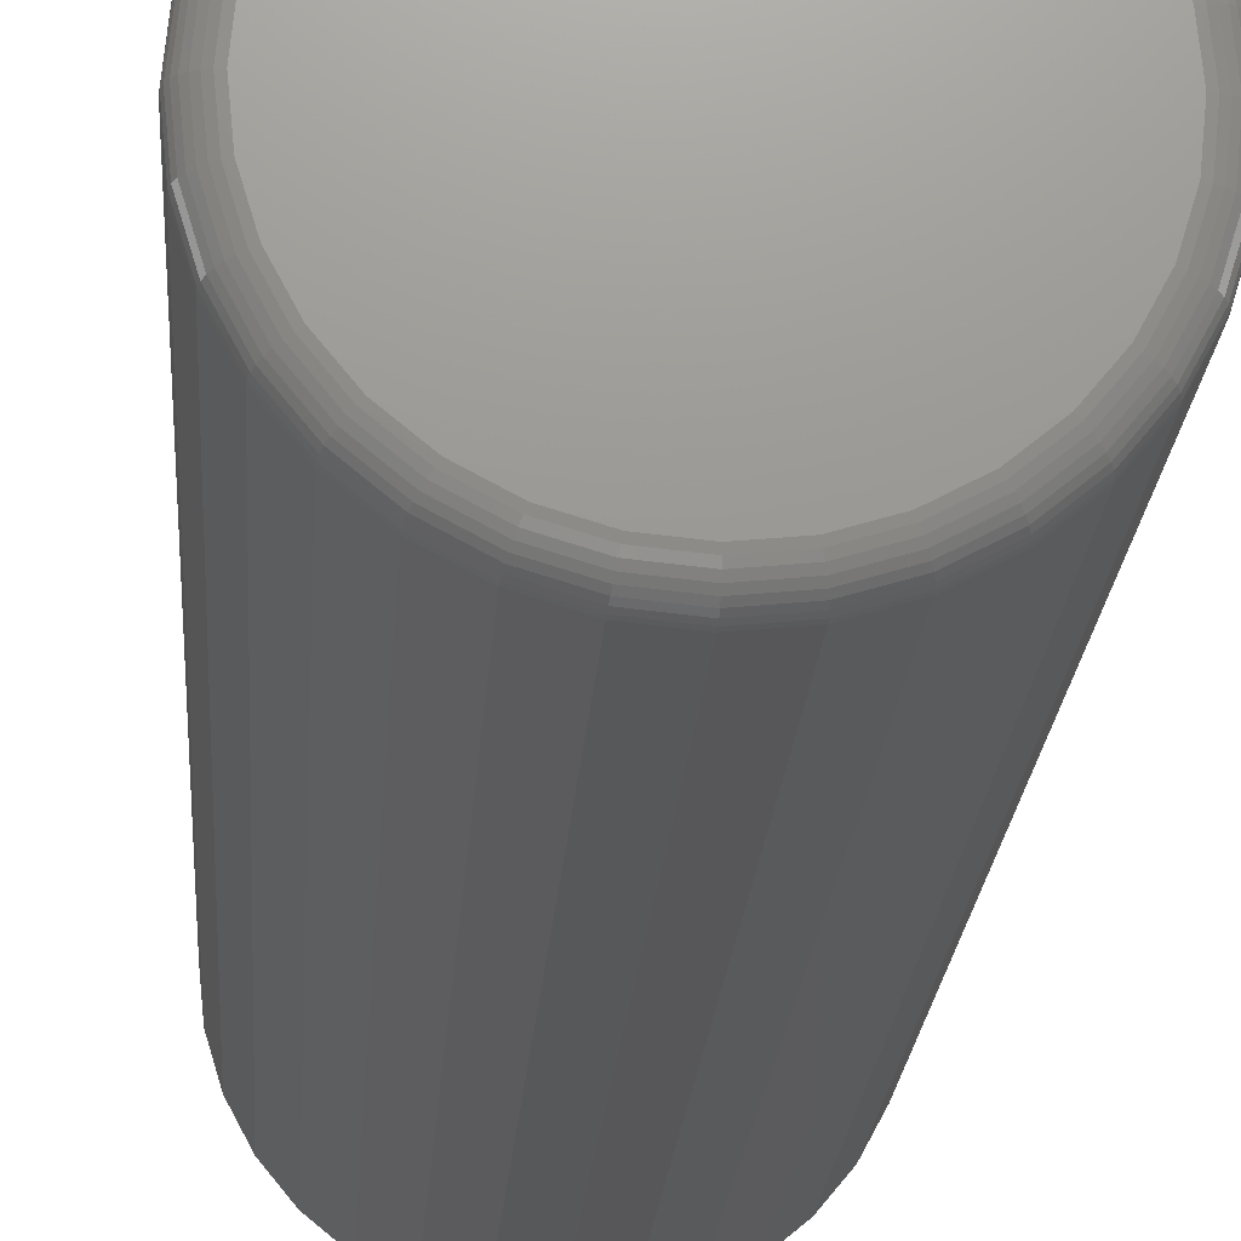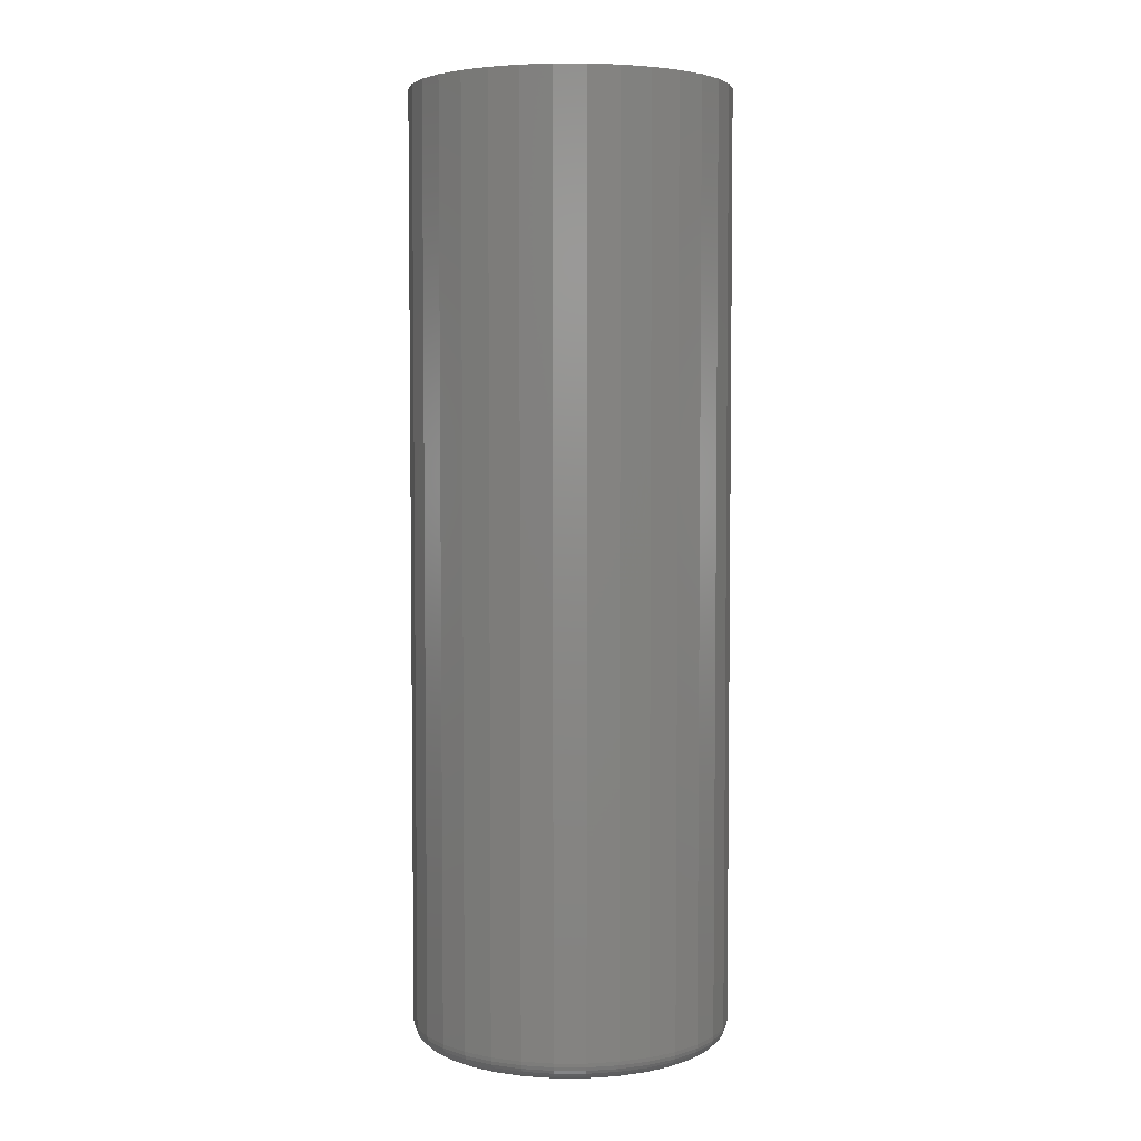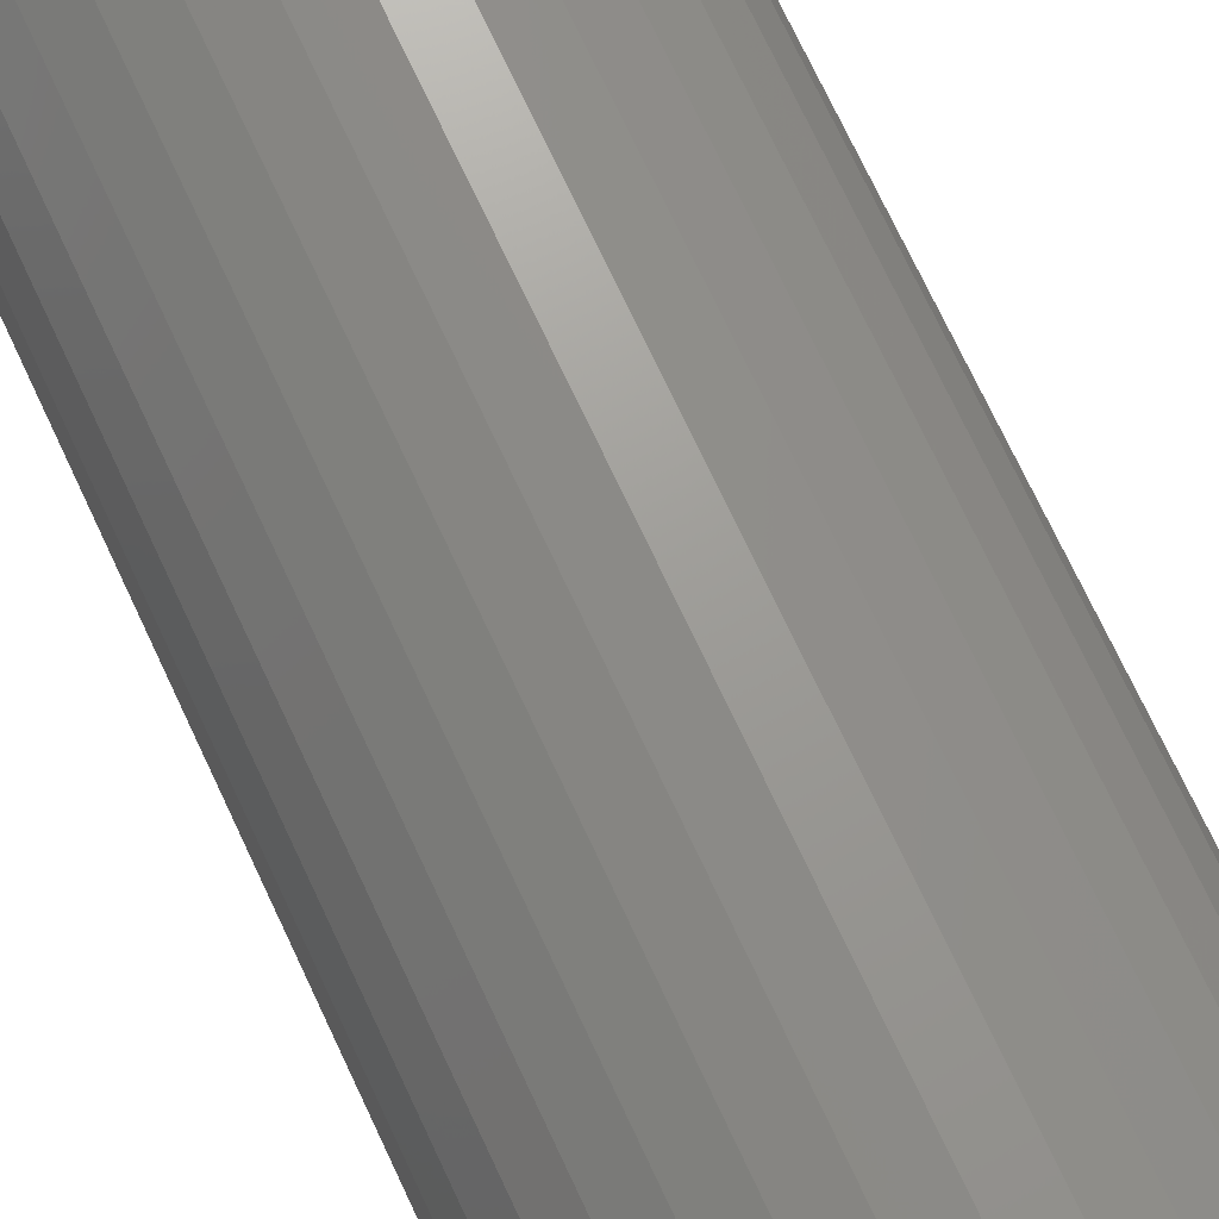
<metadata>
{"format":"stl","ext":"stl","renderer":"f3d","projection":"perspective","resolution":1024,"background":"white","views":[{"elev":-19.0,"azim":176.6,"up":"+Y"},{"elev":4.3,"azim":-106.7,"up":"+Z"},{"elev":72.0,"azim":-25.0,"up":"+Y"}]}
</metadata>
<code>
# stl→obj: 320 verts, 636 faces
v 0.002632 0.1107 0
v 0.02423 0.1086 0
v -0.01896 0.1086 0
v -0.03973 0.1023 0
v 0.04499 0.1023 0
v -0.05886 0.09204 0
v 0.06413 0.09204 0
v 0.04499 -0.1023 0
v -0.03973 -0.1023 0
v 0.06413 -0.09204 0
v -0.01896 -0.1086 0
v 0.02423 -0.1086 0
v 0.002632 -0.1107 0
v -0.05886 -0.09204 0
v -0.07564 -0.07827 0
v 0.0809 -0.07827 0
v -0.0894 -0.0615 0
v 0.09467 -0.0615 0
v -0.09963 -0.04236 0
v 0.1049 -0.04236 0
v -0.1059 -0.02159 0
v 0.1112 -0.02159 0
v -0.1081 -4.441e-17 0
v 0.1133 -3.592e-17 0
v -0.1059 0.02159 0
v 0.1112 0.02159 0
v -0.09963 0.04236 0
v 0.1049 0.04236 0
v -0.0894 0.0615 0
v 0.09467 0.0615 0
v -0.07564 0.07827 0
v 0.0809 0.07827 0
v 0.1289 -1.431e-16 0.01562
v 0.1289 0 0.75
v 0.1265 -0.02464 0.01562
v 0.1265 -0.02464 0.75
v 0.1193 -0.04834 0.01562
v 0.1193 -0.04834 0.75
v 0.1077 -0.07018 0.01562
v 0.1077 -0.07018 0.75
v 0.09195 -0.08932 0.01562
v 0.09195 -0.08932 0.75
v 0.07281 -0.105 0.01562
v 0.07281 -0.105 0.75
v 0.05097 -0.1167 0.01562
v 0.05097 -0.1167 0.75
v 0.02727 -0.1239 0.01562
v 0.02727 -0.1239 0.75
v 0.002632 -0.1263 0.01562
v 0.002632 -0.1263 0.75
v -0.02201 -0.1239 0.01562
v -0.02201 -0.1239 0.75
v -0.04571 -0.1167 0.01562
v -0.04571 -0.1167 0.75
v -0.06755 -0.105 0.01562
v -0.06755 -0.105 0.75
v -0.08669 -0.08932 0.01562
v -0.08669 -0.08932 0.75
v -0.1024 -0.07018 0.01562
v -0.1024 -0.07018 0.75
v -0.1141 -0.04834 0.01562
v -0.1141 -0.04834 0.75
v -0.1213 -0.02464 0.01562
v -0.1213 -0.02464 0.75
v -0.1237 1.547e-17 0.01562
v -0.1237 1.547e-17 0.75
v -0.1213 0.02464 0.01562
v -0.1213 0.02464 0.75
v -0.1141 0.04834 0.01562
v -0.1141 0.04834 0.75
v -0.1024 0.07018 0.01562
v -0.1024 0.07018 0.75
v -0.08669 0.08932 0.01562
v -0.08669 0.08932 0.75
v -0.06755 0.105 0.01562
v -0.06755 0.105 0.75
v -0.04571 0.1167 0.01562
v -0.04571 0.1167 0.75
v -0.02201 0.1239 0.01562
v -0.02201 0.1239 0.75
v 0.002632 0.1263 0.01562
v 0.002632 0.1263 0.75
v 0.02727 0.1239 0.01562
v 0.02727 0.1239 0.75
v 0.05097 0.1167 0.01562
v 0.05097 0.1167 0.75
v 0.07281 0.105 0.01562
v 0.07281 0.105 0.75
v 0.09195 0.08932 0.01562
v 0.09195 0.08932 0.75
v 0.1077 0.07018 0.01562
v 0.1077 0.07018 0.75
v 0.1193 0.04834 0.01562
v 0.1193 0.04834 0.75
v 0.1265 0.02464 0.01562
v 0.1265 0.02464 0.75
v -0.1234 -7.633e-17 0.01258
v -0.121 0.02458 0.01258
v -0.1225 -6.939e-17 0.009646
v -0.1201 0.02441 0.009646
v -0.1211 -6.245e-17 0.006944
v -0.1187 0.02413 0.006944
v -0.1191 -6.939e-17 0.004576
v -0.1168 0.02375 0.004576
v -0.1167 -6.939e-17 0.002633
v -0.1144 0.02329 0.002633
v -0.114 -6.245e-17 0.001189
v -0.1118 0.02276 0.001189
v -0.1111 -6.245e-17 0.0003002
v -0.1089 0.02219 0.0003002
v 0.1262 0.02458 0.01258
v 0.1286 -6.939e-17 0.01258
v 0.1254 0.02441 0.009646
v 0.1278 -6.939e-17 0.009646
v 0.1239 0.02413 0.006944
v 0.1263 -6.245e-17 0.006944
v 0.122 0.02375 0.004576
v 0.1244 -6.939e-17 0.004576
v 0.1197 0.02329 0.002633
v 0.122 -6.939e-17 0.002633
v 0.1171 0.02276 0.001189
v 0.1193 -6.245e-17 0.001189
v 0.1142 0.02219 0.0003002
v 0.1164 -6.245e-17 0.0003002
v 0.1191 0.04822 0.01258
v 0.1182 0.04788 0.009646
v 0.1169 0.04733 0.006944
v 0.1151 0.04659 0.004576
v 0.1129 0.04568 0.002633
v 0.1104 0.04465 0.001189
v 0.1077 0.04353 0.0003002
v 0.1074 0.07001 0.01258
v 0.1067 0.06952 0.009646
v 0.1055 0.06871 0.006944
v 0.1039 0.06763 0.004576
v 0.1019 0.06632 0.002633
v 0.09964 0.06482 0.001189
v 0.0972 0.06319 0.0003002
v 0.09174 0.08911 0.01258
v 0.09111 0.08848 0.009646
v 0.09009 0.08746 0.006944
v 0.08871 0.08608 0.004576
v 0.08704 0.08441 0.002633
v 0.08513 0.0825 0.001189
v 0.08306 0.08043 0.0003002
v 0.07264 0.1048 0.01258
v 0.07215 0.104 0.009646
v 0.07135 0.1028 0.006944
v 0.07027 0.1012 0.004576
v 0.06895 0.09925 0.002633
v 0.06745 0.09701 0.001189
v 0.06582 0.09457 0.0003002
v 0.05086 0.1164 0.01258
v 0.05052 0.1156 0.009646
v 0.04996 0.1143 0.006944
v 0.04922 0.1125 0.004576
v 0.04831 0.1103 0.002633
v 0.04728 0.1078 0.001189
v 0.04616 0.1051 0.0003002
v 0.02722 0.1236 0.01258
v 0.02704 0.1227 0.009646
v 0.02676 0.1213 0.006944
v 0.02638 0.1194 0.004576
v 0.02592 0.1171 0.002633
v 0.02539 0.1144 0.001189
v 0.02482 0.1116 0.0003002
v 0.002632 0.126 0.01258
v 0.002632 0.1251 0.009646
v 0.002632 0.1237 0.006944
v 0.002632 0.1217 0.004576
v 0.002632 0.1194 0.002633
v 0.002632 0.1167 0.001189
v 0.002632 0.1137 0.0003002
v -0.02195 0.1236 0.01258
v -0.02178 0.1227 0.009646
v -0.0215 0.1213 0.006944
v -0.02112 0.1194 0.004576
v -0.02066 0.1171 0.002633
v -0.02013 0.1144 0.001189
v -0.01956 0.1116 0.0003002
v -0.04559 0.1164 0.01258
v -0.04525 0.1156 0.009646
v -0.0447 0.1143 0.006944
v -0.04396 0.1125 0.004576
v -0.04305 0.1103 0.002633
v -0.04202 0.1078 0.001189
v -0.04089 0.1051 0.0003002
v -0.06738 0.1048 0.01258
v -0.06688 0.104 0.009646
v -0.06608 0.1028 0.006944
v -0.065 0.1012 0.004576
v -0.06369 0.09925 0.002633
v -0.06219 0.09701 0.001189
v -0.06056 0.09457 0.0003002
v -0.08647 0.08911 0.01258
v -0.08585 0.08848 0.009646
v -0.08483 0.08746 0.006944
v -0.08345 0.08608 0.004576
v -0.08178 0.08441 0.002633
v -0.07987 0.0825 0.001189
v -0.07779 0.08043 0.0003002
v -0.1021 0.07001 0.01258
v -0.1014 0.06952 0.009646
v -0.1002 0.06871 0.006944
v -0.09859 0.06763 0.004576
v -0.09662 0.06632 0.002633
v -0.09438 0.06482 0.001189
v -0.09194 0.06319 0.0003002
v -0.1138 0.04822 0.01258
v -0.113 0.04788 0.009646
v -0.1116 0.04733 0.006944
v -0.1098 0.04659 0.004576
v -0.1077 0.04568 0.002633
v -0.1052 0.04465 0.001189
v -0.1024 0.04353 0.0003002
v 0.1262 -0.02458 0.01258
v 0.1254 -0.02441 0.009646
v 0.1239 -0.02413 0.006944
v 0.122 -0.02375 0.004576
v 0.1197 -0.02329 0.002633
v 0.1171 -0.02276 0.001189
v 0.1142 -0.02219 0.0003002
v -0.121 -0.02458 0.01258
v -0.1201 -0.02441 0.009646
v -0.1187 -0.02413 0.006944
v -0.1168 -0.02375 0.004576
v -0.1144 -0.02329 0.002633
v -0.1118 -0.02276 0.001189
v -0.1089 -0.02219 0.0003002
v -0.1138 -0.04822 0.01258
v -0.113 -0.04788 0.009646
v -0.1116 -0.04733 0.006944
v -0.1098 -0.04659 0.004576
v -0.1077 -0.04568 0.002633
v -0.1052 -0.04465 0.001189
v -0.1024 -0.04353 0.0003002
v -0.1021 -0.07001 0.01258
v -0.1014 -0.06952 0.009646
v -0.1002 -0.06871 0.006944
v -0.09859 -0.06763 0.004576
v -0.09662 -0.06632 0.002633
v -0.09438 -0.06482 0.001189
v -0.09194 -0.06319 0.0003002
v -0.08647 -0.08911 0.01258
v -0.08585 -0.08848 0.009646
v -0.08483 -0.08746 0.006944
v -0.08345 -0.08608 0.004576
v -0.08178 -0.08441 0.002633
v -0.07987 -0.0825 0.001189
v -0.07779 -0.08043 0.0003002
v -0.06738 -0.1048 0.01258
v -0.06688 -0.104 0.009646
v -0.06608 -0.1028 0.006944
v -0.065 -0.1012 0.004576
v -0.06369 -0.09925 0.002633
v -0.06219 -0.09701 0.001189
v -0.06056 -0.09457 0.0003002
v -0.04559 -0.1164 0.01258
v -0.04525 -0.1156 0.009646
v -0.0447 -0.1143 0.006944
v -0.04396 -0.1125 0.004576
v -0.04305 -0.1103 0.002633
v -0.04202 -0.1078 0.001189
v -0.04089 -0.1051 0.0003002
v -0.02195 -0.1236 0.01258
v -0.02178 -0.1227 0.009646
v -0.0215 -0.1213 0.006944
v -0.02112 -0.1194 0.004576
v -0.02066 -0.1171 0.002633
v -0.02013 -0.1144 0.001189
v -0.01956 -0.1116 0.0003002
v 0.002632 -0.126 0.01258
v 0.002632 -0.1251 0.009646
v 0.002632 -0.1237 0.006944
v 0.002632 -0.1217 0.004576
v 0.002632 -0.1194 0.002633
v 0.002632 -0.1167 0.001189
v 0.002632 -0.1137 0.0003002
v 0.02722 -0.1236 0.01258
v 0.02704 -0.1227 0.009646
v 0.02676 -0.1213 0.006944
v 0.02638 -0.1194 0.004576
v 0.02592 -0.1171 0.002633
v 0.02539 -0.1144 0.001189
v 0.02482 -0.1116 0.0003002
v 0.05086 -0.1164 0.01258
v 0.05052 -0.1156 0.009646
v 0.04996 -0.1143 0.006944
v 0.04922 -0.1125 0.004576
v 0.04831 -0.1103 0.002633
v 0.04728 -0.1078 0.001189
v 0.04616 -0.1051 0.0003002
v 0.07264 -0.1048 0.01258
v 0.07215 -0.104 0.009646
v 0.07135 -0.1028 0.006944
v 0.07027 -0.1012 0.004576
v 0.06895 -0.09925 0.002633
v 0.06745 -0.09701 0.001189
v 0.06582 -0.09457 0.0003002
v 0.09174 -0.08911 0.01258
v 0.09111 -0.08848 0.009646
v 0.09009 -0.08746 0.006944
v 0.08871 -0.08608 0.004576
v 0.08704 -0.08441 0.002633
v 0.08513 -0.0825 0.001189
v 0.08306 -0.08043 0.0003002
v 0.1074 -0.07001 0.01258
v 0.1067 -0.06952 0.009646
v 0.1055 -0.06871 0.006944
v 0.1039 -0.06763 0.004576
v 0.1019 -0.06632 0.002633
v 0.09964 -0.06482 0.001189
v 0.0972 -0.06319 0.0003002
v 0.1191 -0.04822 0.01258
v 0.1182 -0.04788 0.009646
v 0.1169 -0.04733 0.006944
v 0.1151 -0.04659 0.004576
v 0.1129 -0.04568 0.002633
v 0.1104 -0.04465 0.001189
v 0.1077 -0.04353 0.0003002
f 1 2 3
f 4 3 2
f 5 4 2
f 6 4 5
f 7 6 5
f 8 9 10
f 11 9 8
f 12 11 8
f 13 11 12
f 9 14 10
f 10 14 15
f 10 15 16
f 16 15 17
f 16 17 18
f 18 17 19
f 18 19 20
f 20 19 21
f 20 21 22
f 22 21 23
f 22 23 24
f 24 23 25
f 24 25 26
f 26 25 27
f 26 27 28
f 28 27 29
f 28 29 30
f 30 29 31
f 30 31 32
f 32 31 6
f 32 6 7
f 33 34 35
f 35 34 36
f 35 36 37
f 37 36 38
f 37 38 39
f 39 38 40
f 39 40 41
f 41 40 42
f 41 42 43
f 43 42 44
f 43 44 45
f 45 44 46
f 45 46 47
f 47 46 48
f 47 48 49
f 49 48 50
f 49 50 51
f 51 50 52
f 51 52 53
f 53 52 54
f 53 54 55
f 55 54 56
f 55 56 57
f 57 56 58
f 57 58 59
f 59 58 60
f 59 60 61
f 61 60 62
f 61 62 63
f 63 62 64
f 63 64 65
f 65 64 66
f 65 66 67
f 67 66 68
f 67 68 69
f 69 68 70
f 69 70 71
f 71 70 72
f 71 72 73
f 73 72 74
f 73 74 75
f 75 74 76
f 75 76 77
f 77 76 78
f 77 78 79
f 79 78 80
f 79 80 81
f 81 80 82
f 81 82 83
f 83 82 84
f 83 84 85
f 85 84 86
f 85 86 87
f 87 86 88
f 87 88 89
f 89 88 90
f 89 90 91
f 91 90 92
f 91 92 93
f 93 92 94
f 93 94 95
f 95 94 96
f 95 96 33
f 33 96 34
f 65 67 97
f 97 67 98
f 97 98 99
f 99 98 100
f 99 100 101
f 101 100 102
f 101 102 103
f 103 102 104
f 103 104 105
f 105 104 106
f 105 106 107
f 107 106 108
f 107 108 109
f 109 108 110
f 109 110 23
f 23 110 25
f 95 33 111
f 111 33 112
f 111 112 113
f 113 112 114
f 113 114 115
f 115 114 116
f 115 116 117
f 117 116 118
f 117 118 119
f 119 118 120
f 119 120 121
f 121 120 122
f 121 122 123
f 123 122 124
f 123 124 26
f 26 124 24
f 93 95 125
f 125 95 111
f 125 111 126
f 126 111 113
f 126 113 127
f 127 113 115
f 127 115 128
f 128 115 117
f 128 117 129
f 129 117 119
f 129 119 130
f 130 119 121
f 130 121 131
f 131 121 123
f 131 123 28
f 28 123 26
f 91 93 132
f 132 93 125
f 132 125 133
f 133 125 126
f 133 126 134
f 134 126 127
f 134 127 135
f 135 127 128
f 135 128 136
f 136 128 129
f 136 129 137
f 137 129 130
f 137 130 138
f 138 130 131
f 138 131 30
f 30 131 28
f 89 91 139
f 139 91 132
f 139 132 140
f 140 132 133
f 140 133 141
f 141 133 134
f 141 134 142
f 142 134 135
f 142 135 143
f 143 135 136
f 143 136 144
f 144 136 137
f 144 137 145
f 145 137 138
f 145 138 32
f 32 138 30
f 87 89 146
f 146 89 139
f 146 139 147
f 147 139 140
f 147 140 148
f 148 140 141
f 148 141 149
f 149 141 142
f 149 142 150
f 150 142 143
f 150 143 151
f 151 143 144
f 151 144 152
f 152 144 145
f 152 145 7
f 7 145 32
f 85 87 153
f 153 87 146
f 153 146 154
f 154 146 147
f 154 147 155
f 155 147 148
f 155 148 156
f 156 148 149
f 156 149 157
f 157 149 150
f 157 150 158
f 158 150 151
f 158 151 159
f 159 151 152
f 159 152 5
f 5 152 7
f 83 85 160
f 160 85 153
f 160 153 161
f 161 153 154
f 161 154 162
f 162 154 155
f 162 155 163
f 163 155 156
f 163 156 164
f 164 156 157
f 164 157 165
f 165 157 158
f 165 158 166
f 166 158 159
f 166 159 2
f 2 159 5
f 81 83 167
f 167 83 160
f 167 160 168
f 168 160 161
f 168 161 169
f 169 161 162
f 169 162 170
f 170 162 163
f 170 163 171
f 171 163 164
f 171 164 172
f 172 164 165
f 172 165 173
f 173 165 166
f 173 166 1
f 1 166 2
f 79 81 174
f 174 81 167
f 174 167 175
f 175 167 168
f 175 168 176
f 176 168 169
f 176 169 177
f 177 169 170
f 177 170 178
f 178 170 171
f 178 171 179
f 179 171 172
f 179 172 180
f 180 172 173
f 180 173 3
f 3 173 1
f 77 79 181
f 181 79 174
f 181 174 182
f 182 174 175
f 182 175 183
f 183 175 176
f 183 176 184
f 184 176 177
f 184 177 185
f 185 177 178
f 185 178 186
f 186 178 179
f 186 179 187
f 187 179 180
f 187 180 4
f 4 180 3
f 75 77 188
f 188 77 181
f 188 181 189
f 189 181 182
f 189 182 190
f 190 182 183
f 190 183 191
f 191 183 184
f 191 184 192
f 192 184 185
f 192 185 193
f 193 185 186
f 193 186 194
f 194 186 187
f 194 187 6
f 6 187 4
f 73 75 195
f 195 75 188
f 195 188 196
f 196 188 189
f 196 189 197
f 197 189 190
f 197 190 198
f 198 190 191
f 198 191 199
f 199 191 192
f 199 192 200
f 200 192 193
f 200 193 201
f 201 193 194
f 201 194 31
f 31 194 6
f 71 73 202
f 202 73 195
f 202 195 203
f 203 195 196
f 203 196 204
f 204 196 197
f 204 197 205
f 205 197 198
f 205 198 206
f 206 198 199
f 206 199 207
f 207 199 200
f 207 200 208
f 208 200 201
f 208 201 29
f 29 201 31
f 69 71 209
f 209 71 202
f 209 202 210
f 210 202 203
f 210 203 211
f 211 203 204
f 211 204 212
f 212 204 205
f 212 205 213
f 213 205 206
f 213 206 214
f 214 206 207
f 214 207 215
f 215 207 208
f 215 208 27
f 27 208 29
f 67 69 98
f 98 69 209
f 98 209 100
f 100 209 210
f 100 210 102
f 102 210 211
f 102 211 104
f 104 211 212
f 104 212 106
f 106 212 213
f 106 213 108
f 108 213 214
f 108 214 110
f 110 214 215
f 110 215 25
f 25 215 27
f 33 35 112
f 112 35 216
f 112 216 114
f 114 216 217
f 114 217 116
f 116 217 218
f 116 218 118
f 118 218 219
f 118 219 120
f 120 219 220
f 120 220 122
f 122 220 221
f 122 221 124
f 124 221 222
f 124 222 24
f 24 222 22
f 63 65 223
f 223 65 97
f 223 97 224
f 224 97 99
f 224 99 225
f 225 99 101
f 225 101 226
f 226 101 103
f 226 103 227
f 227 103 105
f 227 105 228
f 228 105 107
f 228 107 229
f 229 107 109
f 229 109 21
f 21 109 23
f 61 63 230
f 230 63 223
f 230 223 231
f 231 223 224
f 231 224 232
f 232 224 225
f 232 225 233
f 233 225 226
f 233 226 234
f 234 226 227
f 234 227 235
f 235 227 228
f 235 228 236
f 236 228 229
f 236 229 19
f 19 229 21
f 59 61 237
f 237 61 230
f 237 230 238
f 238 230 231
f 238 231 239
f 239 231 232
f 239 232 240
f 240 232 233
f 240 233 241
f 241 233 234
f 241 234 242
f 242 234 235
f 242 235 243
f 243 235 236
f 243 236 17
f 17 236 19
f 57 59 244
f 244 59 237
f 244 237 245
f 245 237 238
f 245 238 246
f 246 238 239
f 246 239 247
f 247 239 240
f 247 240 248
f 248 240 241
f 248 241 249
f 249 241 242
f 249 242 250
f 250 242 243
f 250 243 15
f 15 243 17
f 55 57 251
f 251 57 244
f 251 244 252
f 252 244 245
f 252 245 253
f 253 245 246
f 253 246 254
f 254 246 247
f 254 247 255
f 255 247 248
f 255 248 256
f 256 248 249
f 256 249 257
f 257 249 250
f 257 250 14
f 14 250 15
f 53 55 258
f 258 55 251
f 258 251 259
f 259 251 252
f 259 252 260
f 260 252 253
f 260 253 261
f 261 253 254
f 261 254 262
f 262 254 255
f 262 255 263
f 263 255 256
f 263 256 264
f 264 256 257
f 264 257 9
f 9 257 14
f 51 53 265
f 265 53 258
f 265 258 266
f 266 258 259
f 266 259 267
f 267 259 260
f 267 260 268
f 268 260 261
f 268 261 269
f 269 261 262
f 269 262 270
f 270 262 263
f 270 263 271
f 271 263 264
f 271 264 11
f 11 264 9
f 49 51 272
f 272 51 265
f 272 265 273
f 273 265 266
f 273 266 274
f 274 266 267
f 274 267 275
f 275 267 268
f 275 268 276
f 276 268 269
f 276 269 277
f 277 269 270
f 277 270 278
f 278 270 271
f 278 271 13
f 13 271 11
f 47 49 279
f 279 49 272
f 279 272 280
f 280 272 273
f 280 273 281
f 281 273 274
f 281 274 282
f 282 274 275
f 282 275 283
f 283 275 276
f 283 276 284
f 284 276 277
f 284 277 285
f 285 277 278
f 285 278 12
f 12 278 13
f 45 47 286
f 286 47 279
f 286 279 287
f 287 279 280
f 287 280 288
f 288 280 281
f 288 281 289
f 289 281 282
f 289 282 290
f 290 282 283
f 290 283 291
f 291 283 284
f 291 284 292
f 292 284 285
f 292 285 8
f 8 285 12
f 43 45 293
f 293 45 286
f 293 286 294
f 294 286 287
f 294 287 295
f 295 287 288
f 295 288 296
f 296 288 289
f 296 289 297
f 297 289 290
f 297 290 298
f 298 290 291
f 298 291 299
f 299 291 292
f 299 292 10
f 10 292 8
f 41 43 300
f 300 43 293
f 300 293 301
f 301 293 294
f 301 294 302
f 302 294 295
f 302 295 303
f 303 295 296
f 303 296 304
f 304 296 297
f 304 297 305
f 305 297 298
f 305 298 306
f 306 298 299
f 306 299 16
f 16 299 10
f 39 41 307
f 307 41 300
f 307 300 308
f 308 300 301
f 308 301 309
f 309 301 302
f 309 302 310
f 310 302 303
f 310 303 311
f 311 303 304
f 311 304 312
f 312 304 305
f 312 305 313
f 313 305 306
f 313 306 18
f 18 306 16
f 37 39 314
f 314 39 307
f 314 307 315
f 315 307 308
f 315 308 316
f 316 308 309
f 316 309 317
f 317 309 310
f 317 310 318
f 318 310 311
f 318 311 319
f 319 311 312
f 319 312 320
f 320 312 313
f 320 313 20
f 20 313 18
f 35 37 216
f 216 37 314
f 216 314 217
f 217 314 315
f 217 315 218
f 218 315 316
f 218 316 219
f 219 316 317
f 219 317 220
f 220 317 318
f 220 318 221
f 221 318 319
f 221 319 222
f 222 319 320
f 222 320 22
f 22 320 20
f 80 84 82
f 84 80 78
f 84 78 86
f 86 78 76
f 86 76 88
f 44 54 46
f 46 54 52
f 46 52 48
f 48 52 50
f 88 76 90
f 90 76 74
f 90 74 92
f 92 74 72
f 92 72 94
f 94 72 70
f 94 70 96
f 96 70 68
f 96 68 34
f 34 68 66
f 34 66 36
f 36 66 64
f 36 64 38
f 38 64 62
f 38 62 40
f 40 62 60
f 40 60 42
f 42 60 58
f 42 58 44
f 44 58 56
f 44 56 54

</code>
